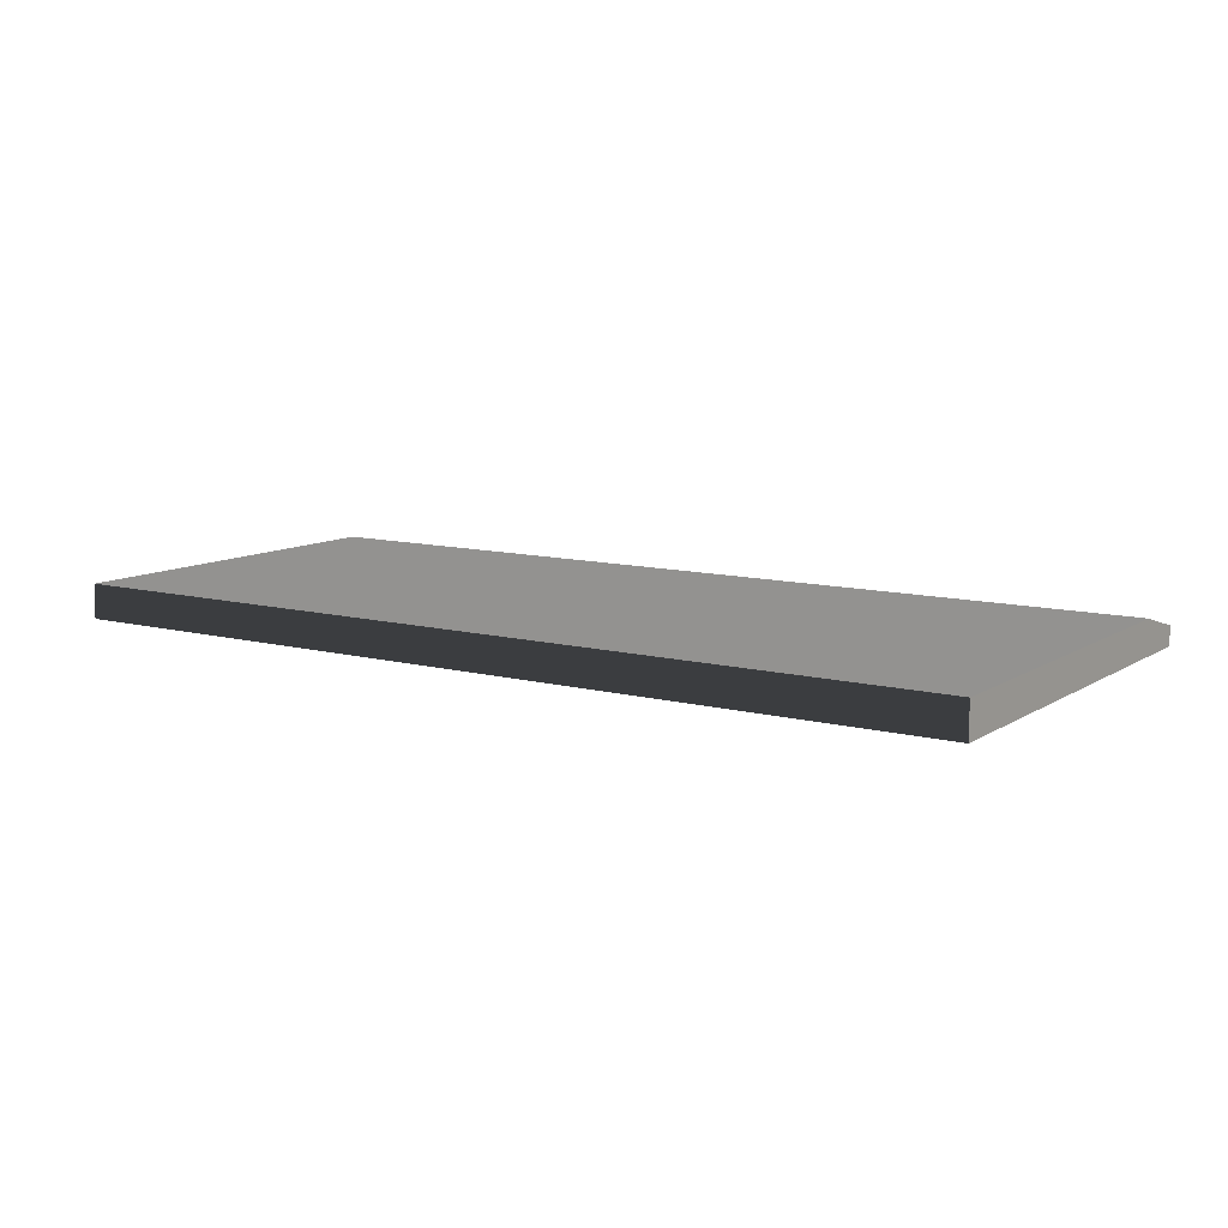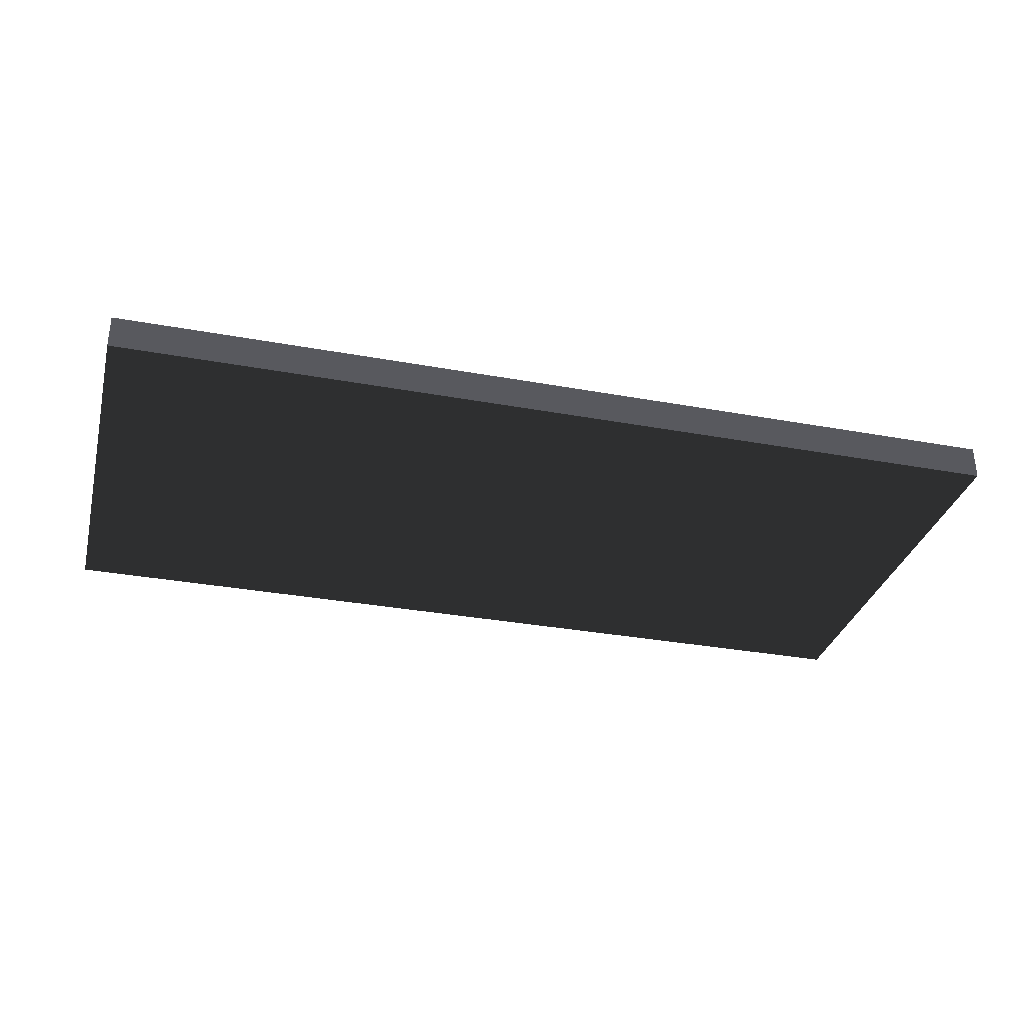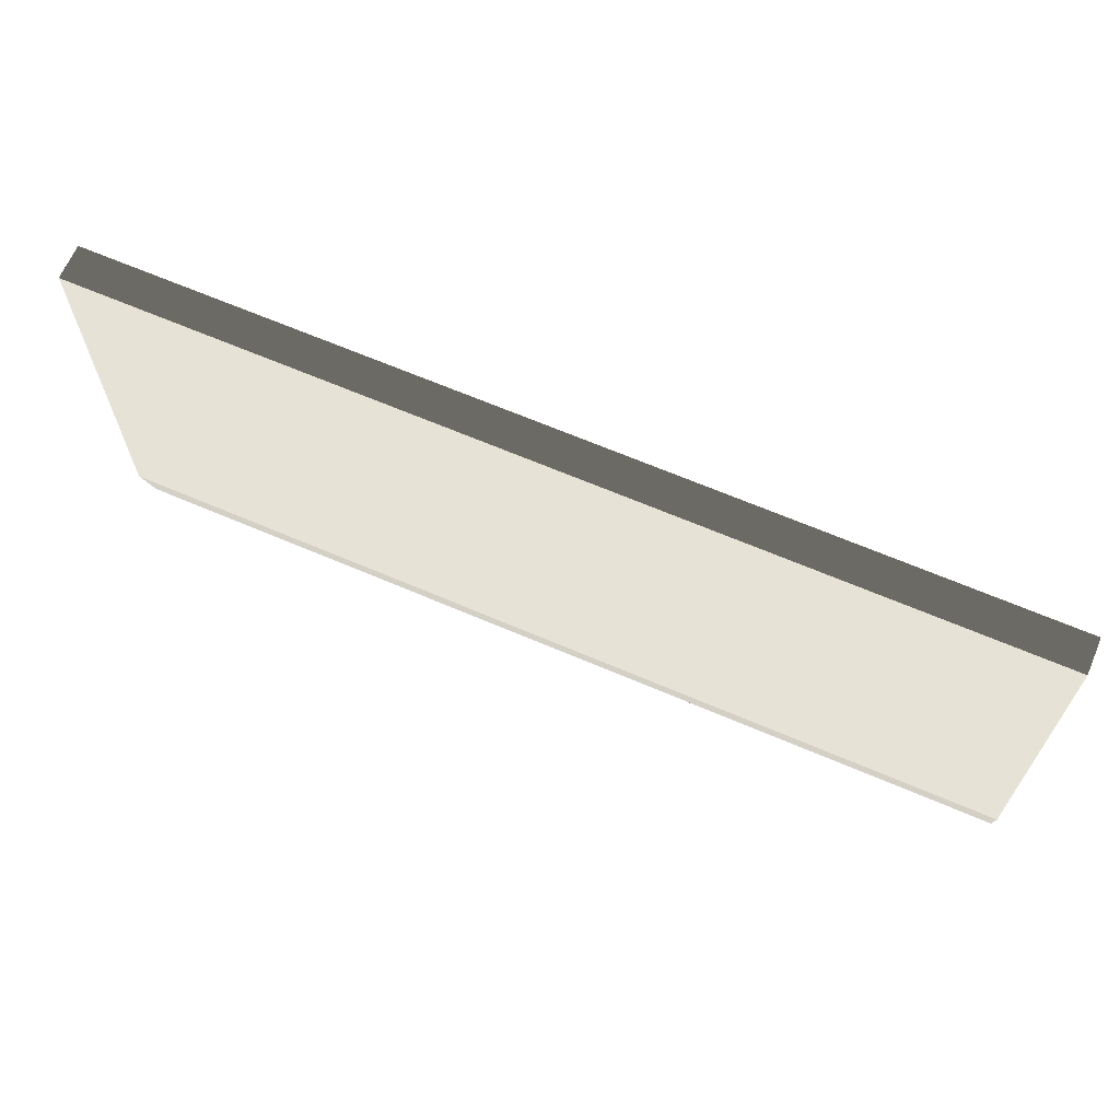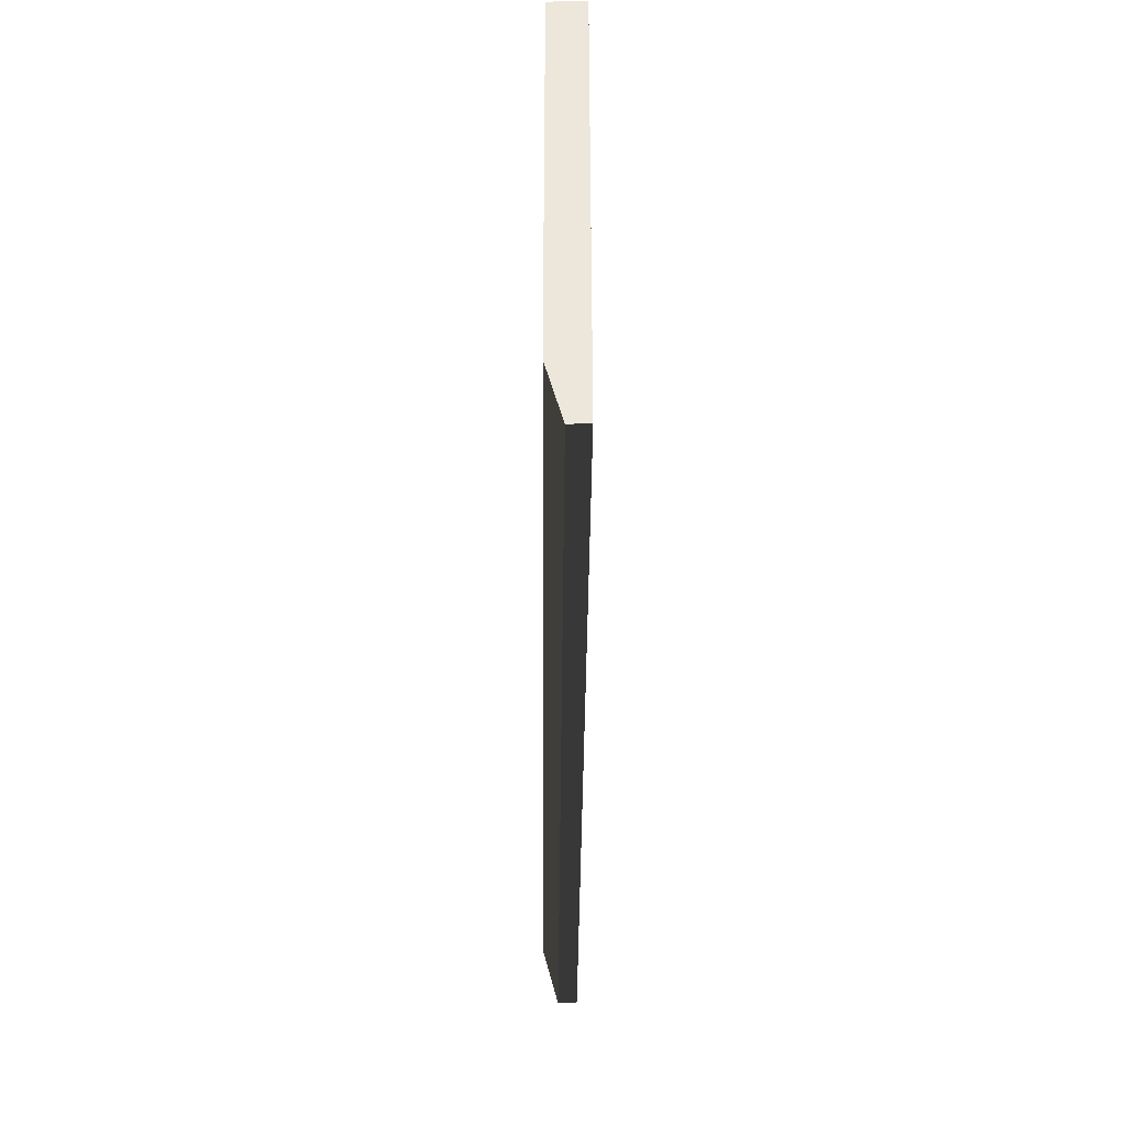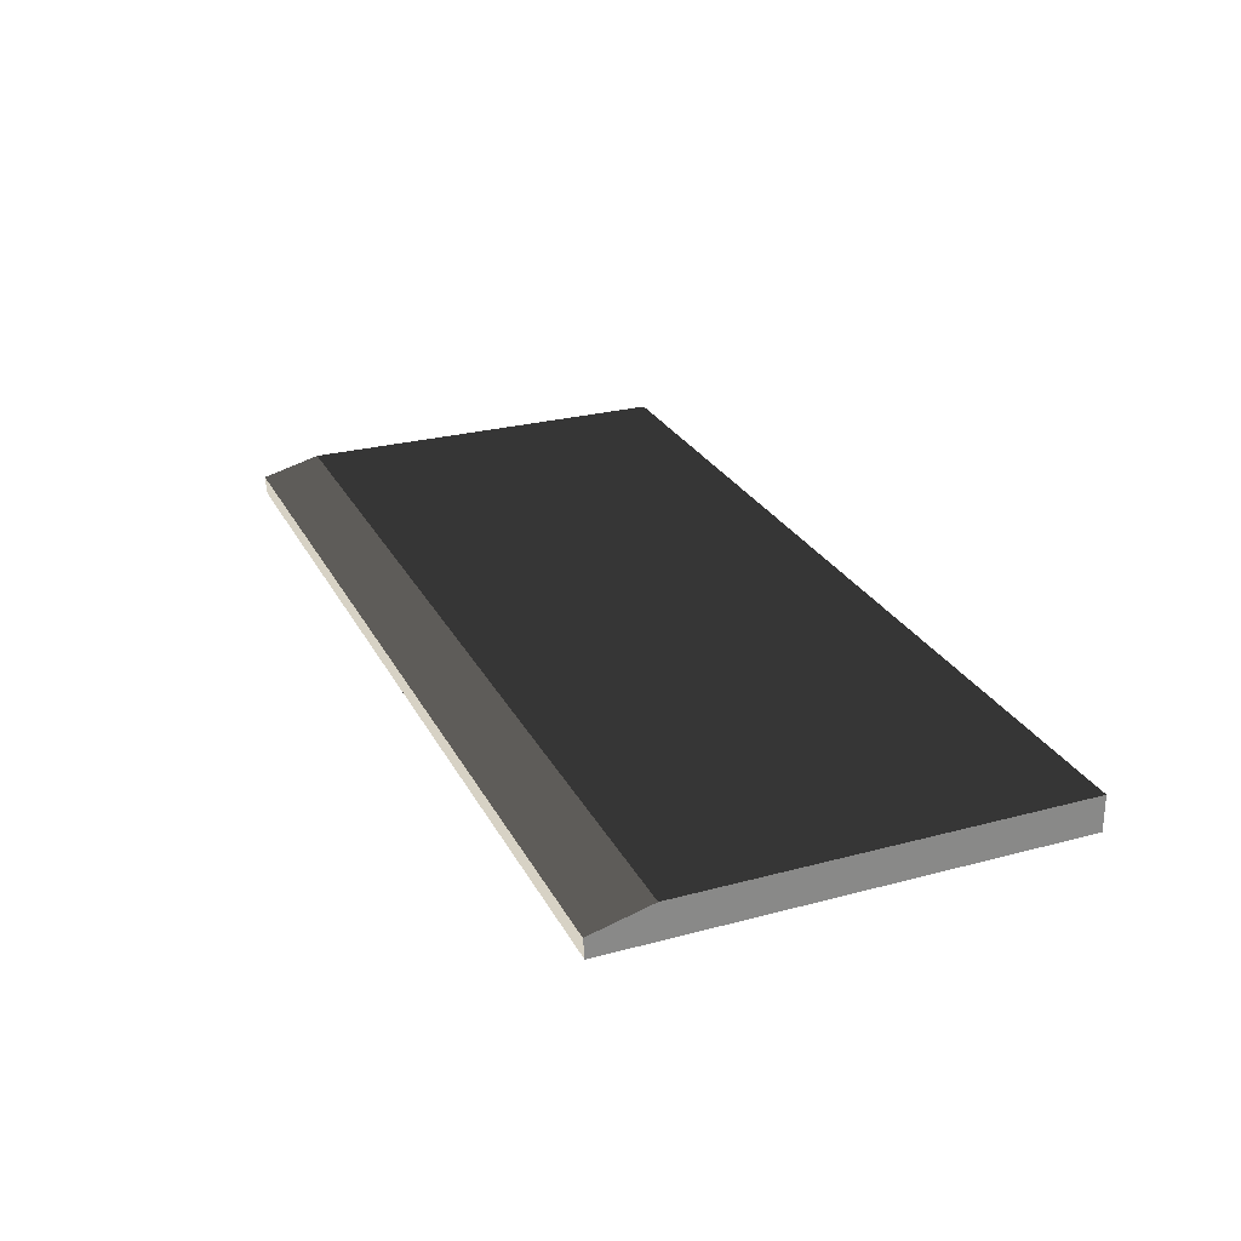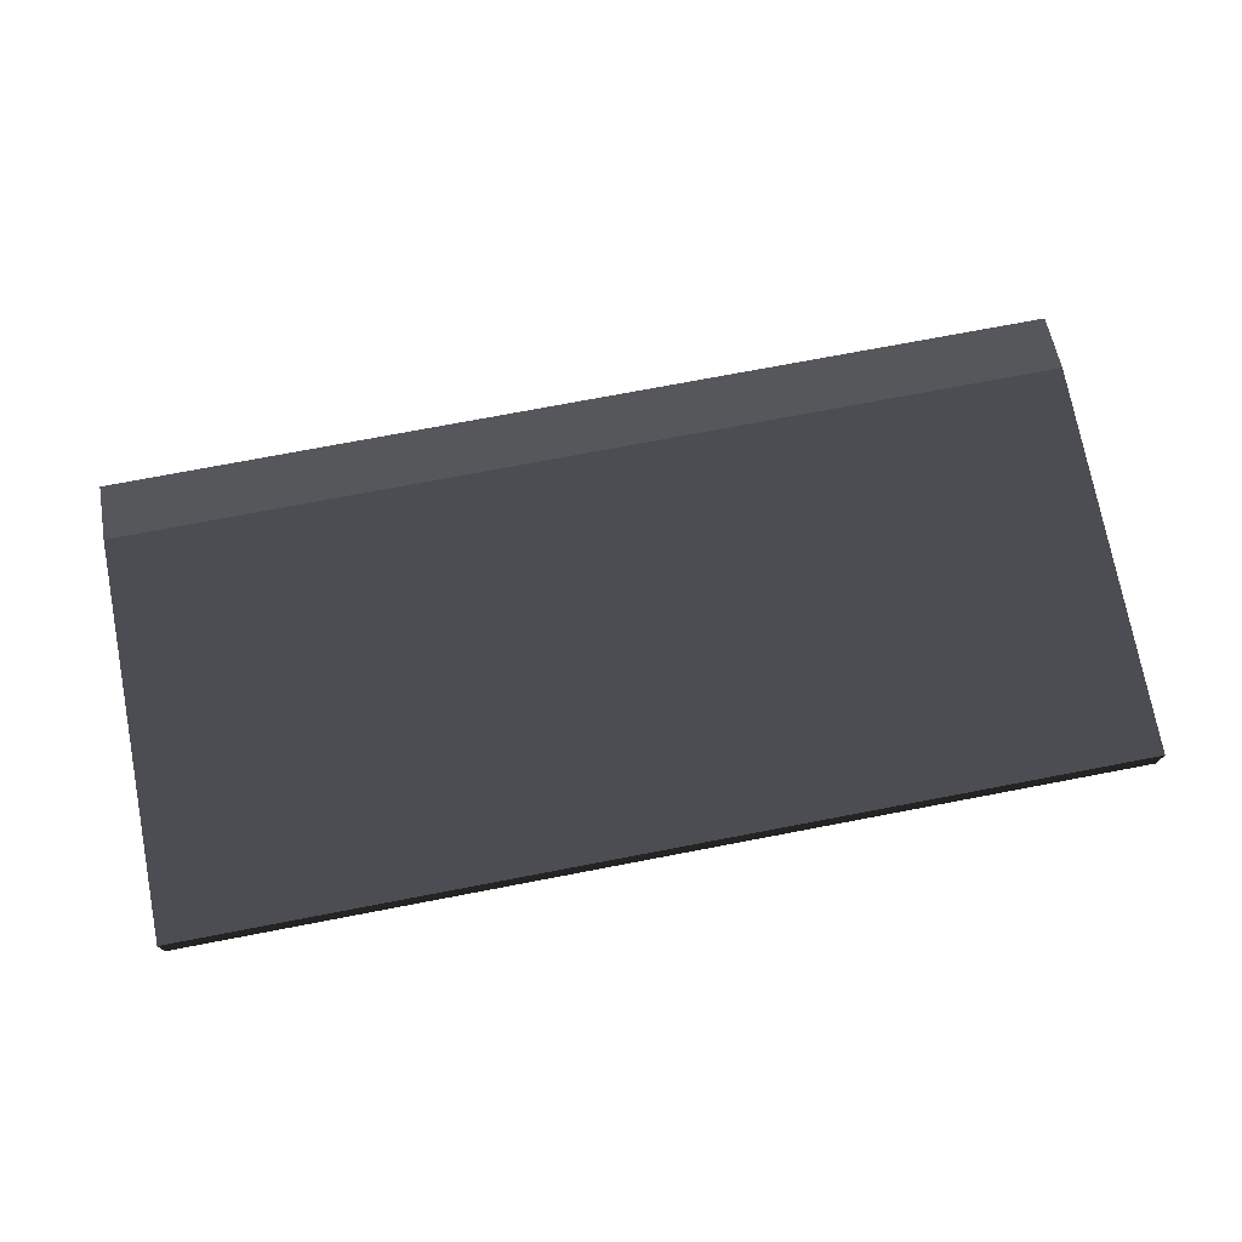
<metadata>
{"format":"obj","ext":"obj","renderer":"f3d","projection":"perspective","resolution":1024,"background":"white","views":[{"elev":10.3,"azim":-146.5,"up":"+Z"},{"elev":-32.2,"azim":165.6,"up":"+Z"},{"elev":66.0,"azim":23.3,"up":"+Y"},{"elev":-36.4,"azim":89.6,"up":"+Y"},{"elev":26.7,"azim":67.3,"up":"+Z"},{"elev":74.4,"azim":169.2,"up":"+Z"}]}
</metadata>
<code>
v 0.6952 0.5812 -0.05247
v 1.118e-05 0.5805 3.947e-07
v 1.112e-05 0.5812 -0.05247
v 0.6952 0.5805 4.751e-07
v -0.6952 0.5812 -0.05247
v -0.6952 0.5805 3.144e-07
v 1.118e-05 0.5805 3.947e-07
v 0.6952 1.44e-05 4.368e-07
v 1.219e-05 1.238e-05 3.565e-07
v 0.6952 0.5805 4.751e-07
v -0.6952 1.036e-05 2.761e-07
v -0.6952 0.5805 3.144e-07
v 0.6952 1.44e-05 4.368e-07
v 0.6952 0.5812 -0.05247
v 0.6952 1.108e-05 -0.05247
v 0.6952 0.5805 4.751e-07
v 0.6952 -0.08682 -0.05247
v 0.6952 -0.08875 -0.02346
v 1.297e-05 -0.08876 -0.02346
v 0.6952 -0.08682 -0.05247
v 1.173e-05 -0.08682 -0.05247
v 0.6952 -0.08875 -0.02346
v -0.6952 -0.08682 -0.05247
v -0.6952 -0.08875 -0.02346
v 0.6952 0.5812 -0.05247
v 1.353e-05 1.541e-05 -0.05247
v 0.6952 1.108e-05 -0.05247
v 1.112e-05 0.5812 -0.05247
v -0.6952 0.5812 -0.05247
v -0.6952 1.341e-05 -0.05247
v 0.6952 -0.08682 -0.05247
v 1.173e-05 -0.08682 -0.05247
v -0.6952 -0.08682 -0.05247
v -0.6952 0.5812 -0.05247
v -0.6952 1.036e-05 2.761e-07
v -0.6952 1.341e-05 -0.05247
v -0.6952 0.5805 3.144e-07
v -0.6952 -0.08682 -0.05247
v -0.6952 -0.08875 -0.02346
v 1.297e-05 -0.08876 -0.02346
v 0.6952 1.44e-05 4.368e-07
v 0.6952 -0.08875 -0.02346
v 1.219e-05 1.238e-05 3.565e-07
v -0.6952 -0.08875 -0.02346
v -0.6952 1.036e-05 2.761e-07
g tailgate_8754_608
f 1 3 2
f 2 4 1
f 2 3 5
f 5 6 2
f 7 9 8
f 8 10 7
f 11 9 7
f 7 12 11
f 13 15 14
f 14 16 13
f 17 15 13
f 13 18 17
f 19 21 20
f 20 22 19
f 23 21 19
f 19 24 23
f 25 27 26
f 26 28 25
f 29 28 26
f 26 30 29
f 26 27 31
f 31 32 26
f 30 26 32
f 32 33 30
f 34 36 35
f 35 37 34
f 35 36 38
f 38 39 35
f 40 42 41
f 41 43 40
f 44 40 43
f 43 45 44

</code>
